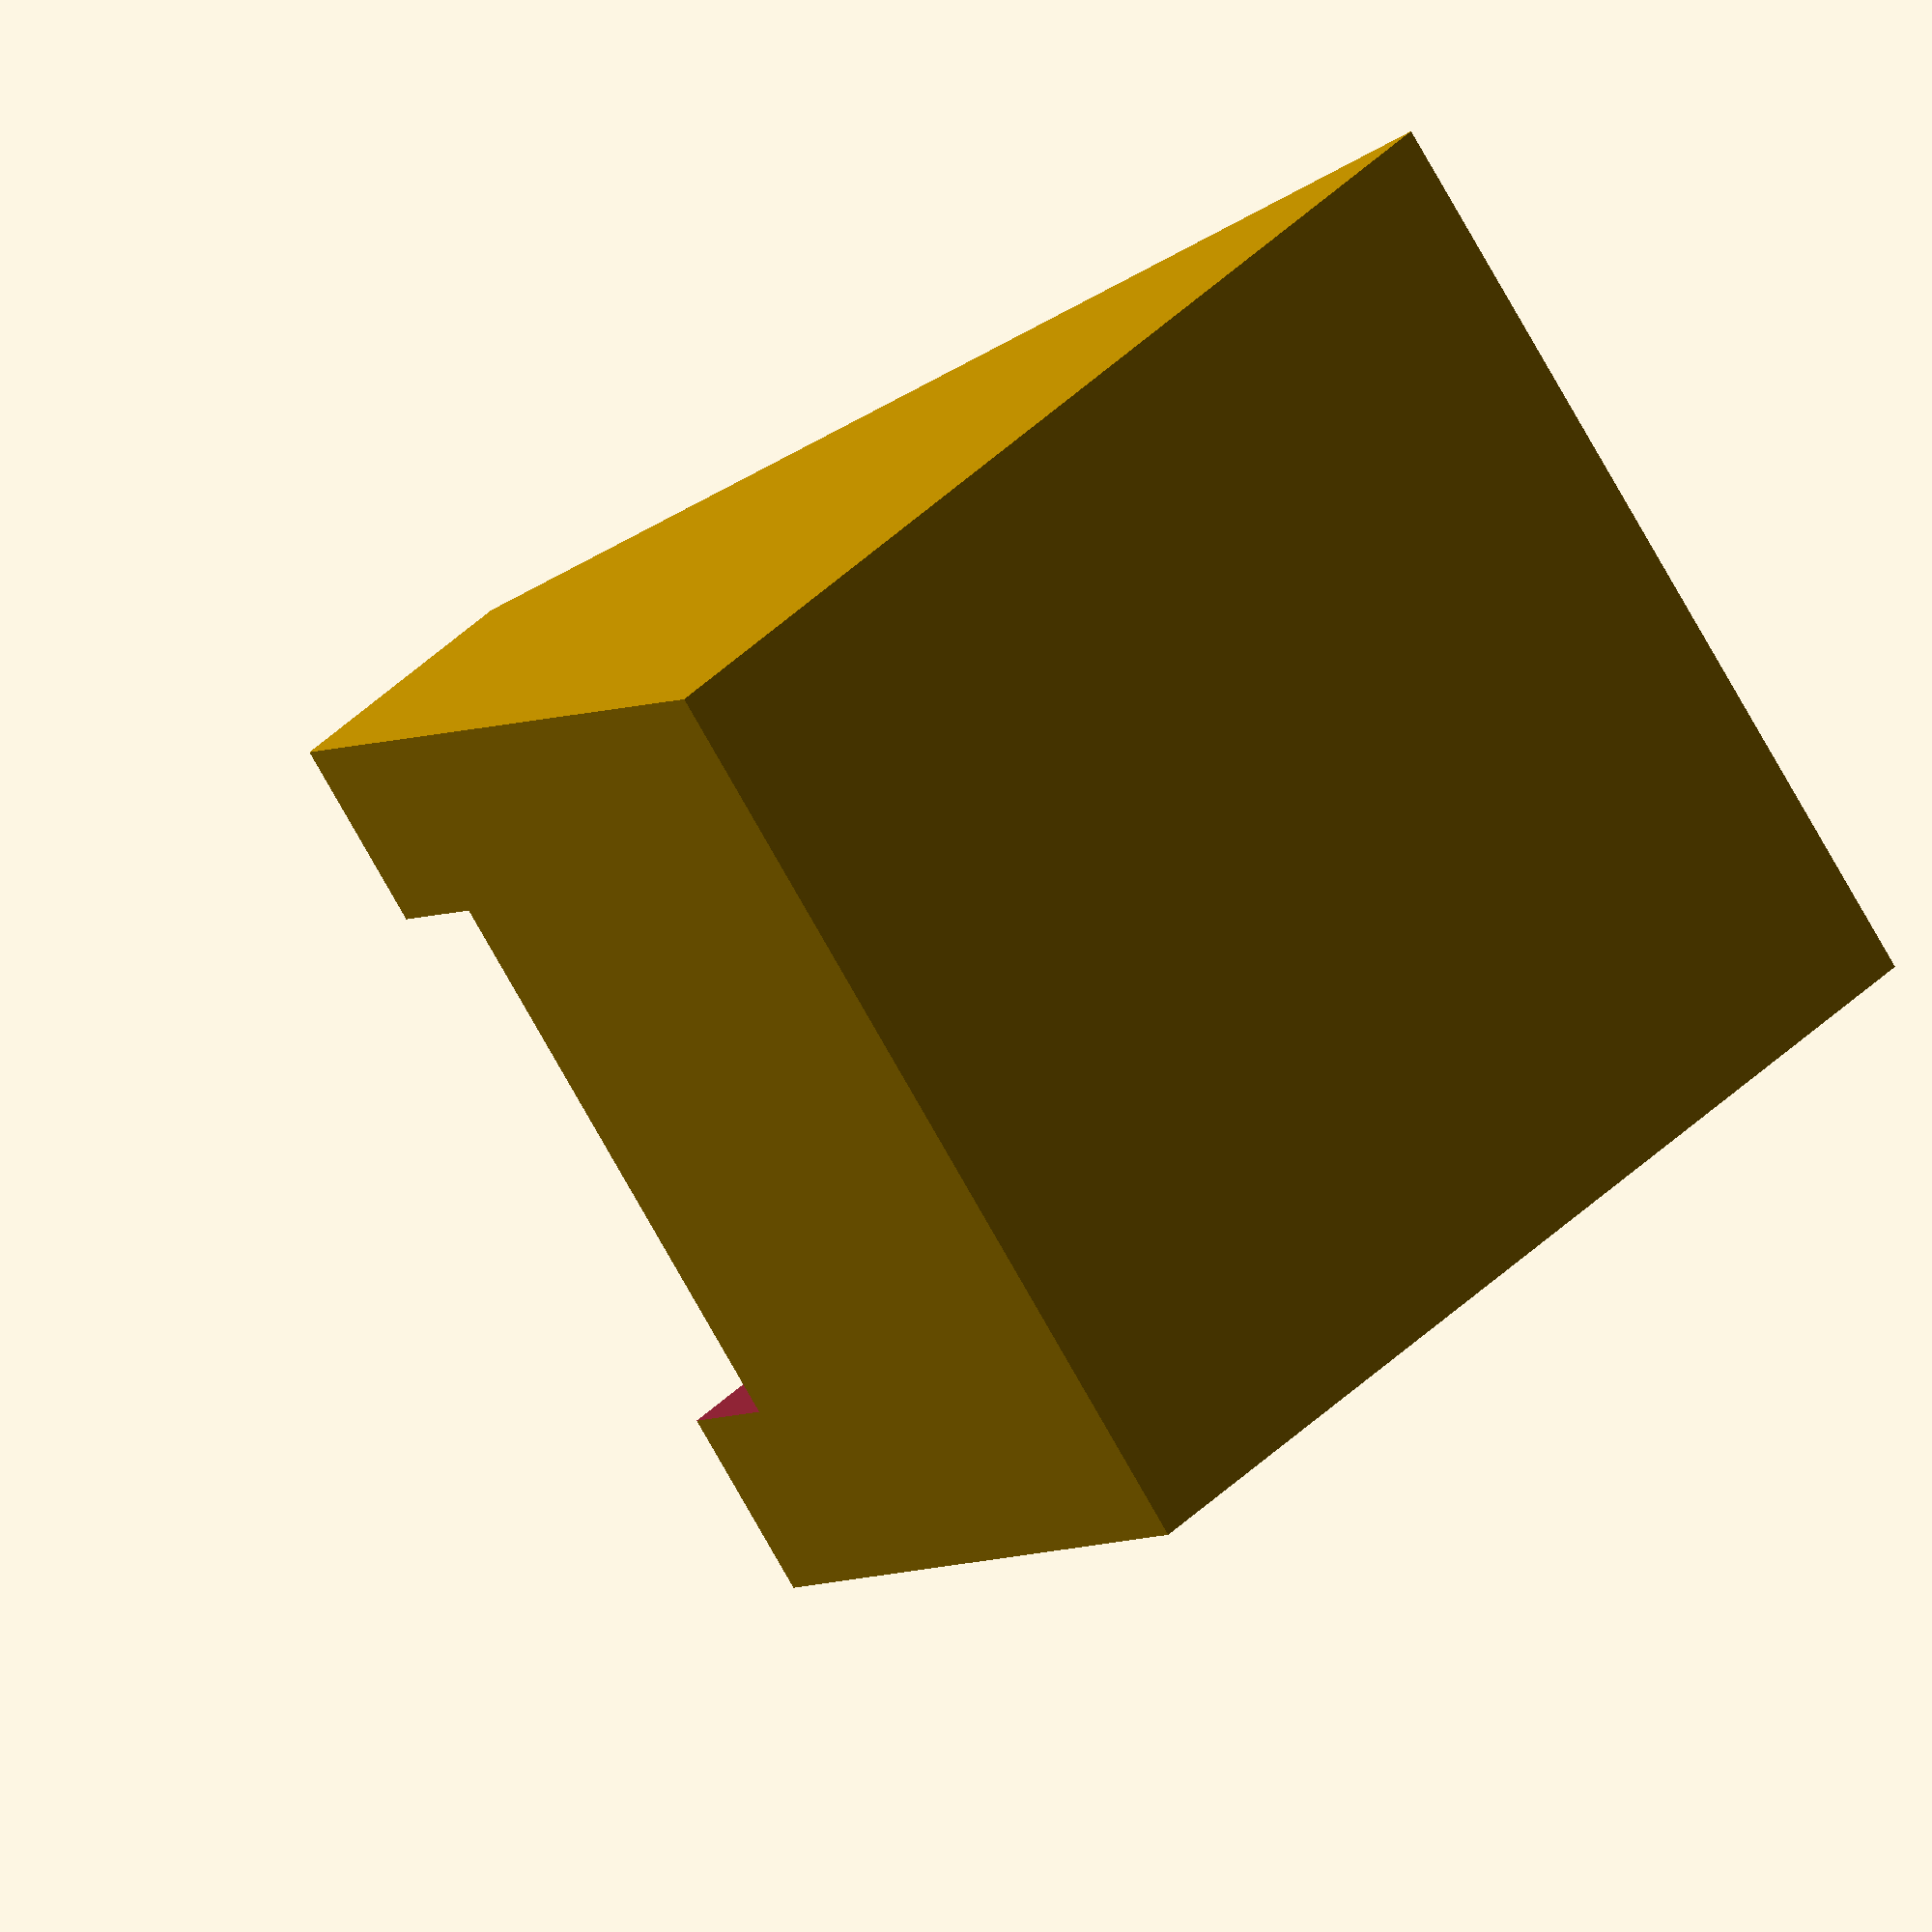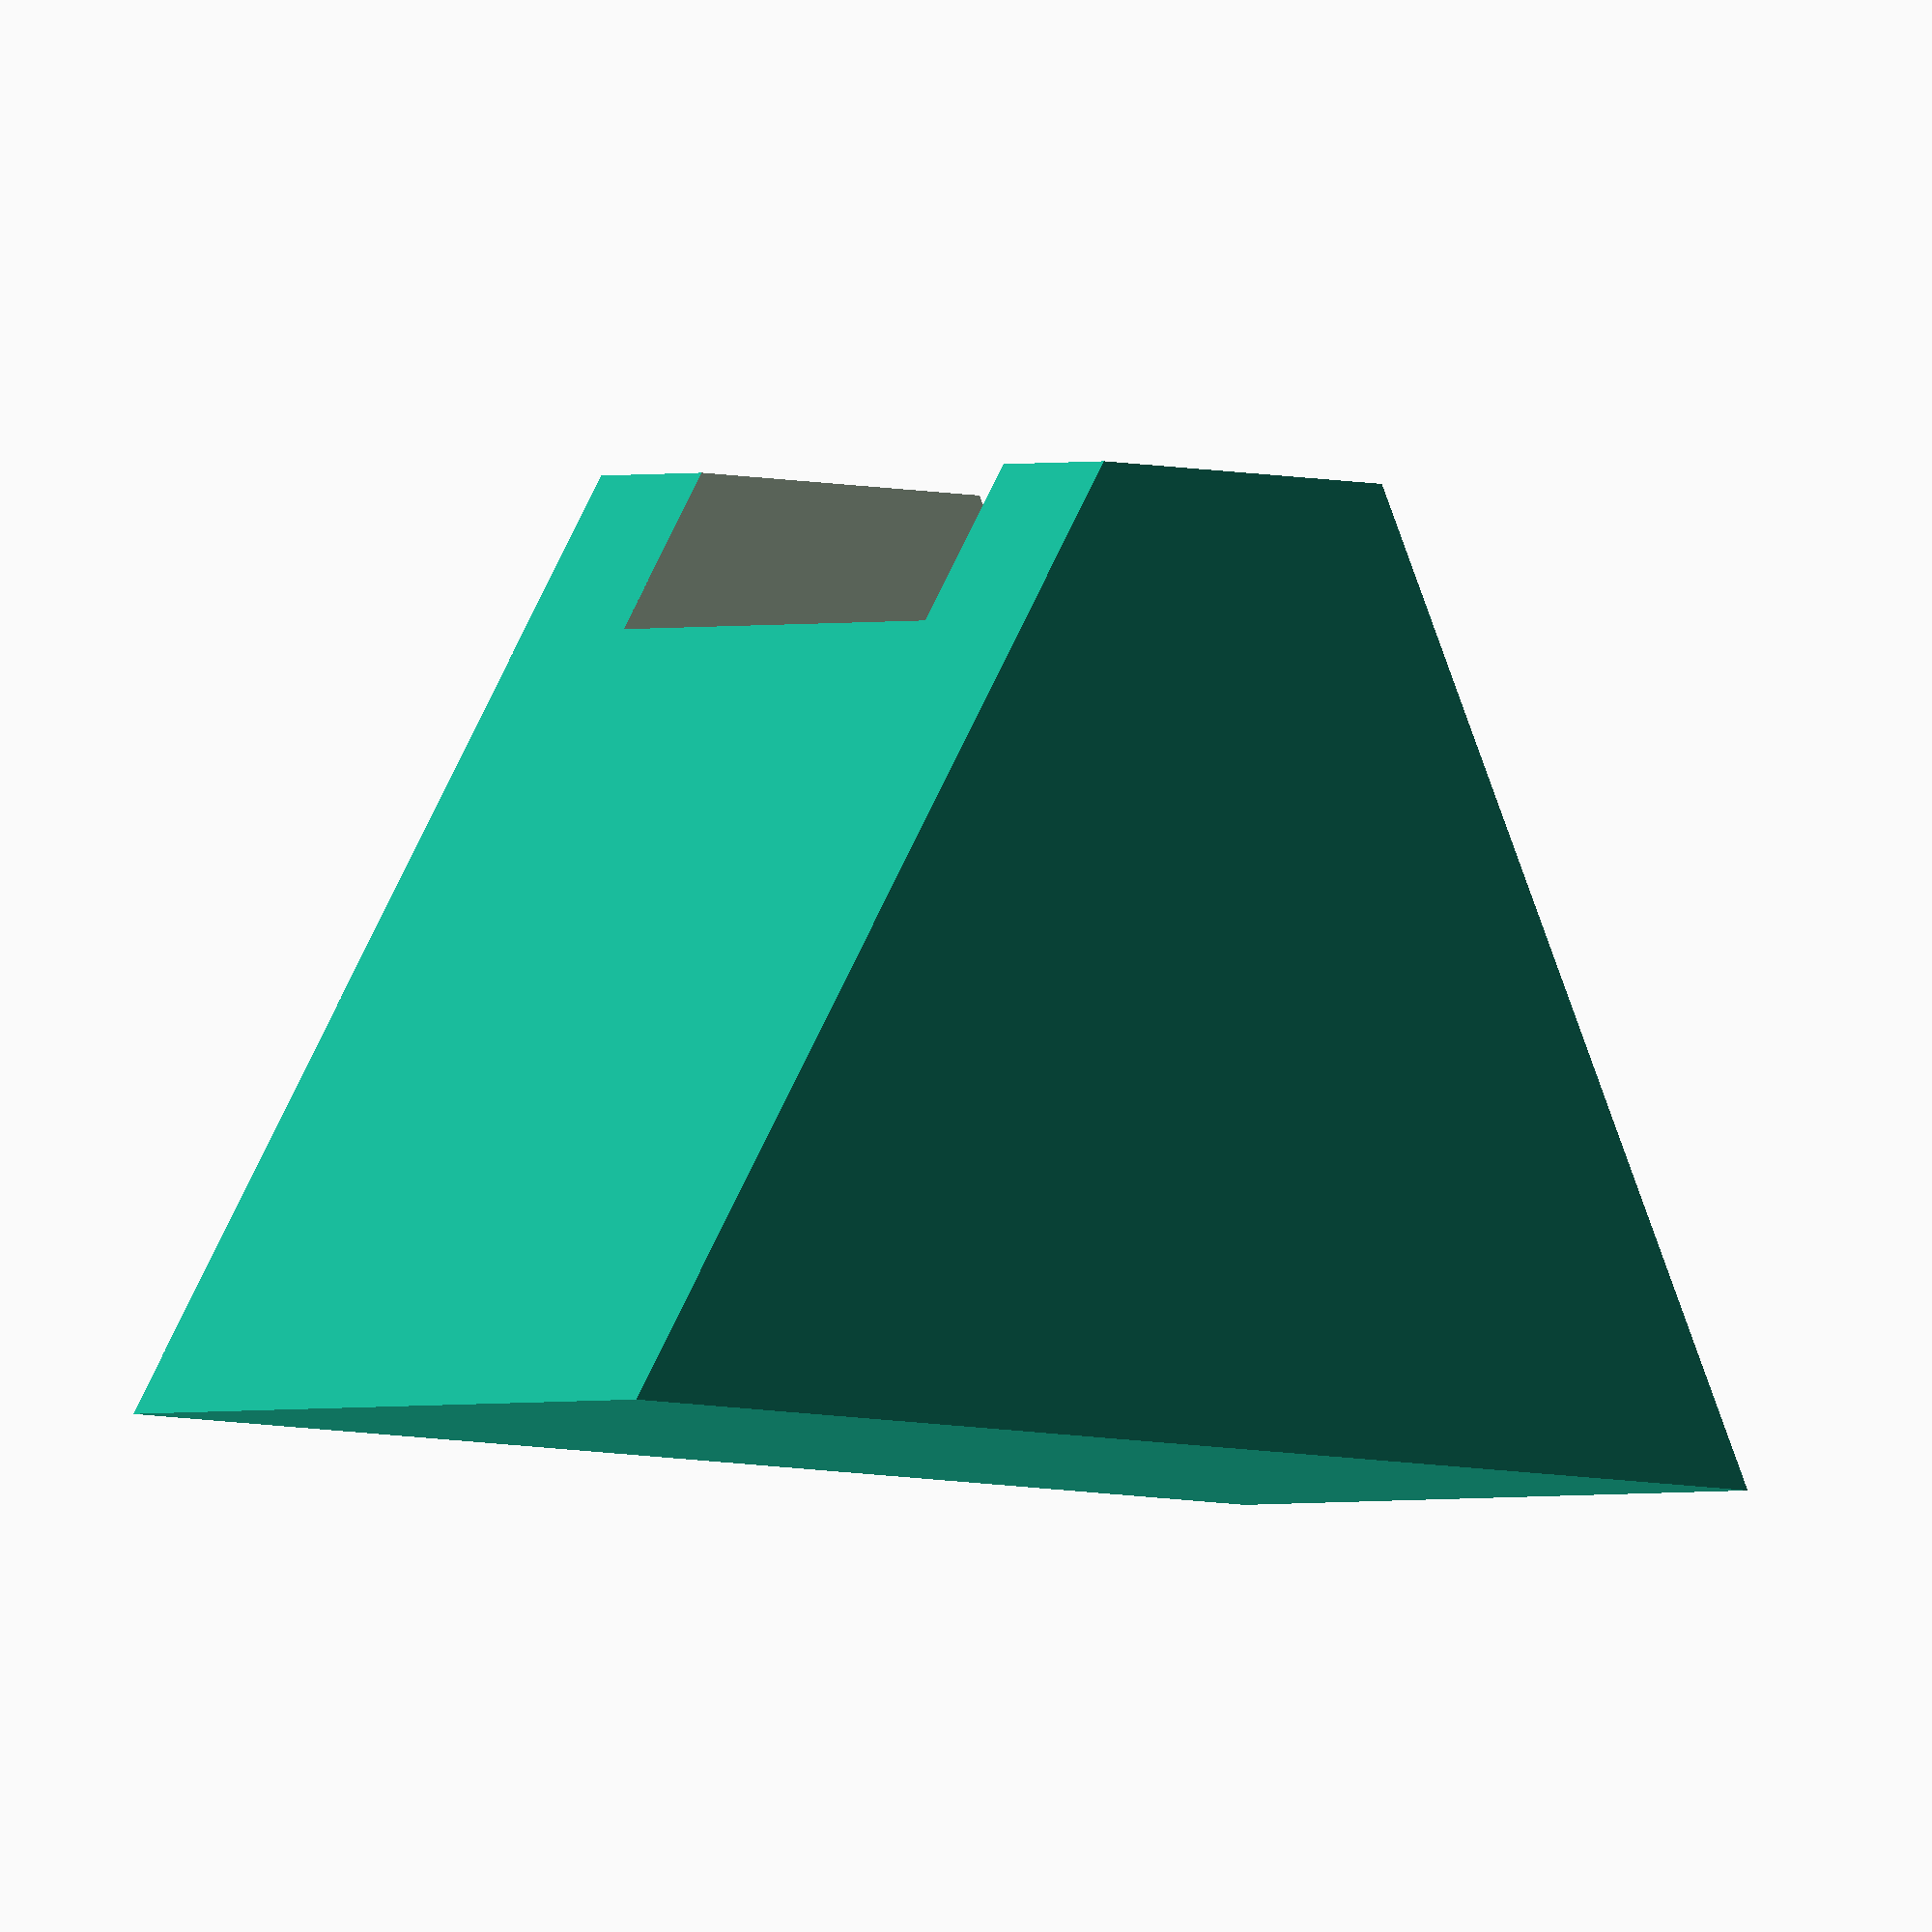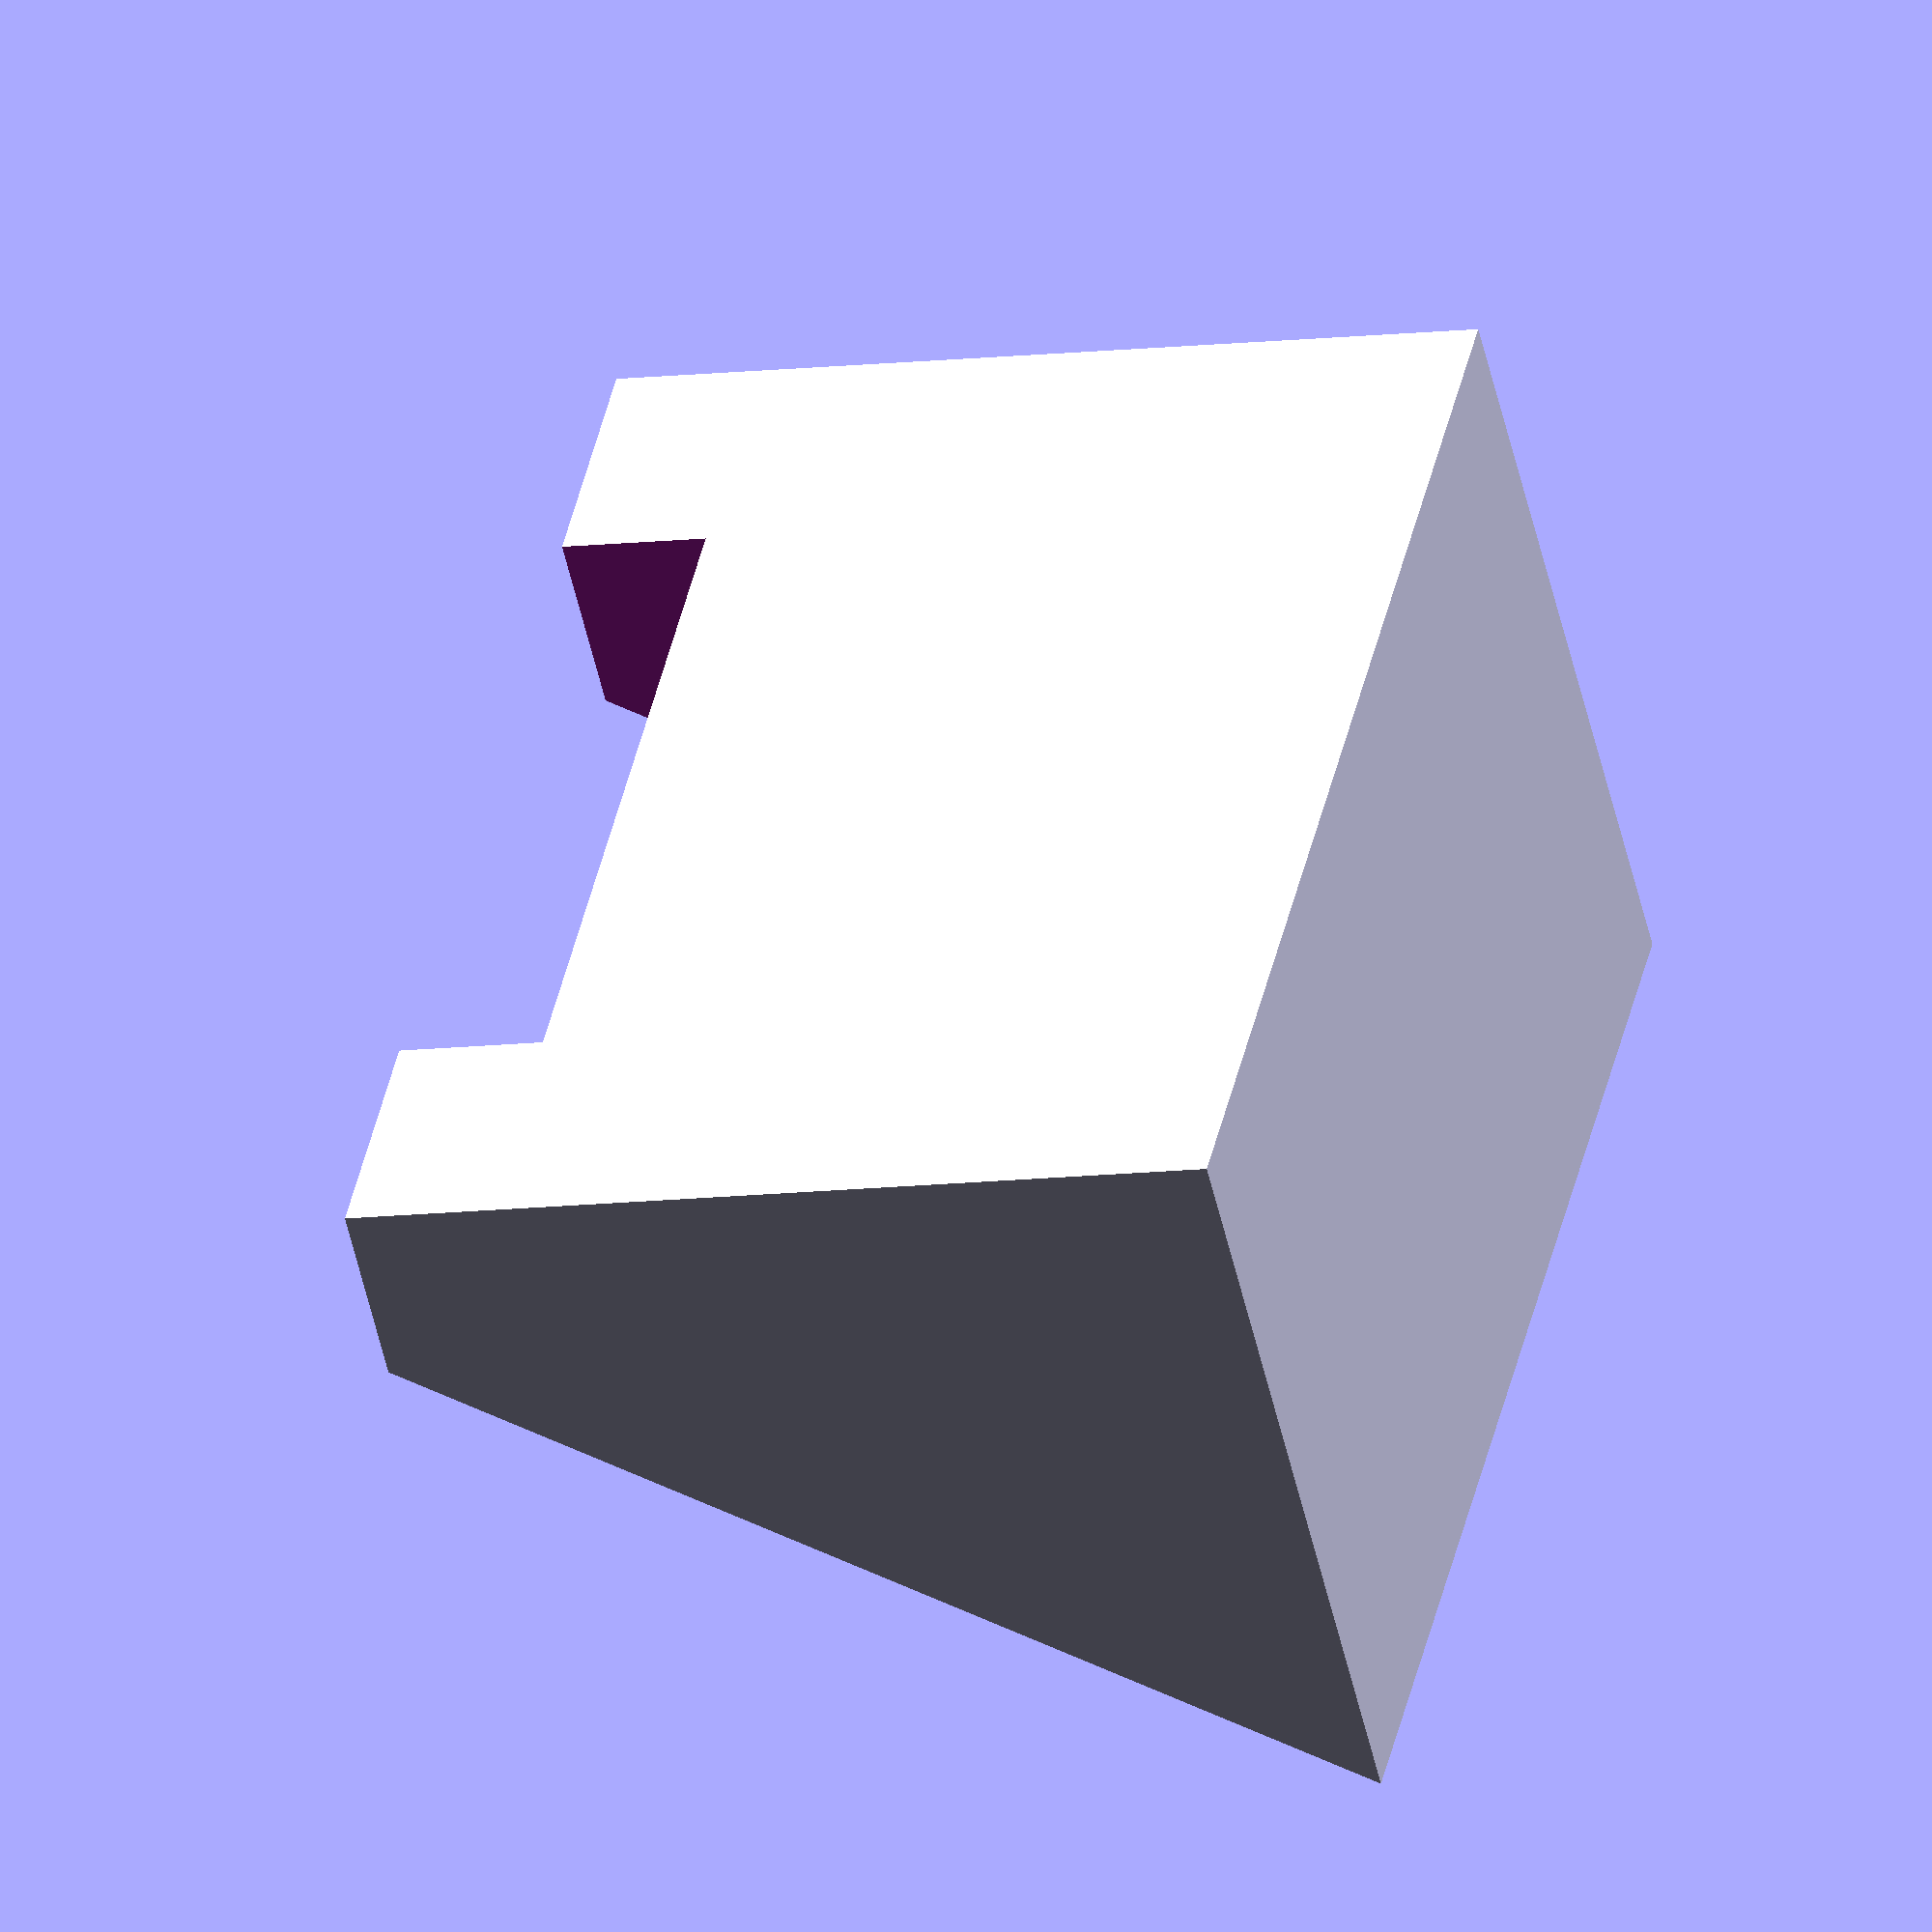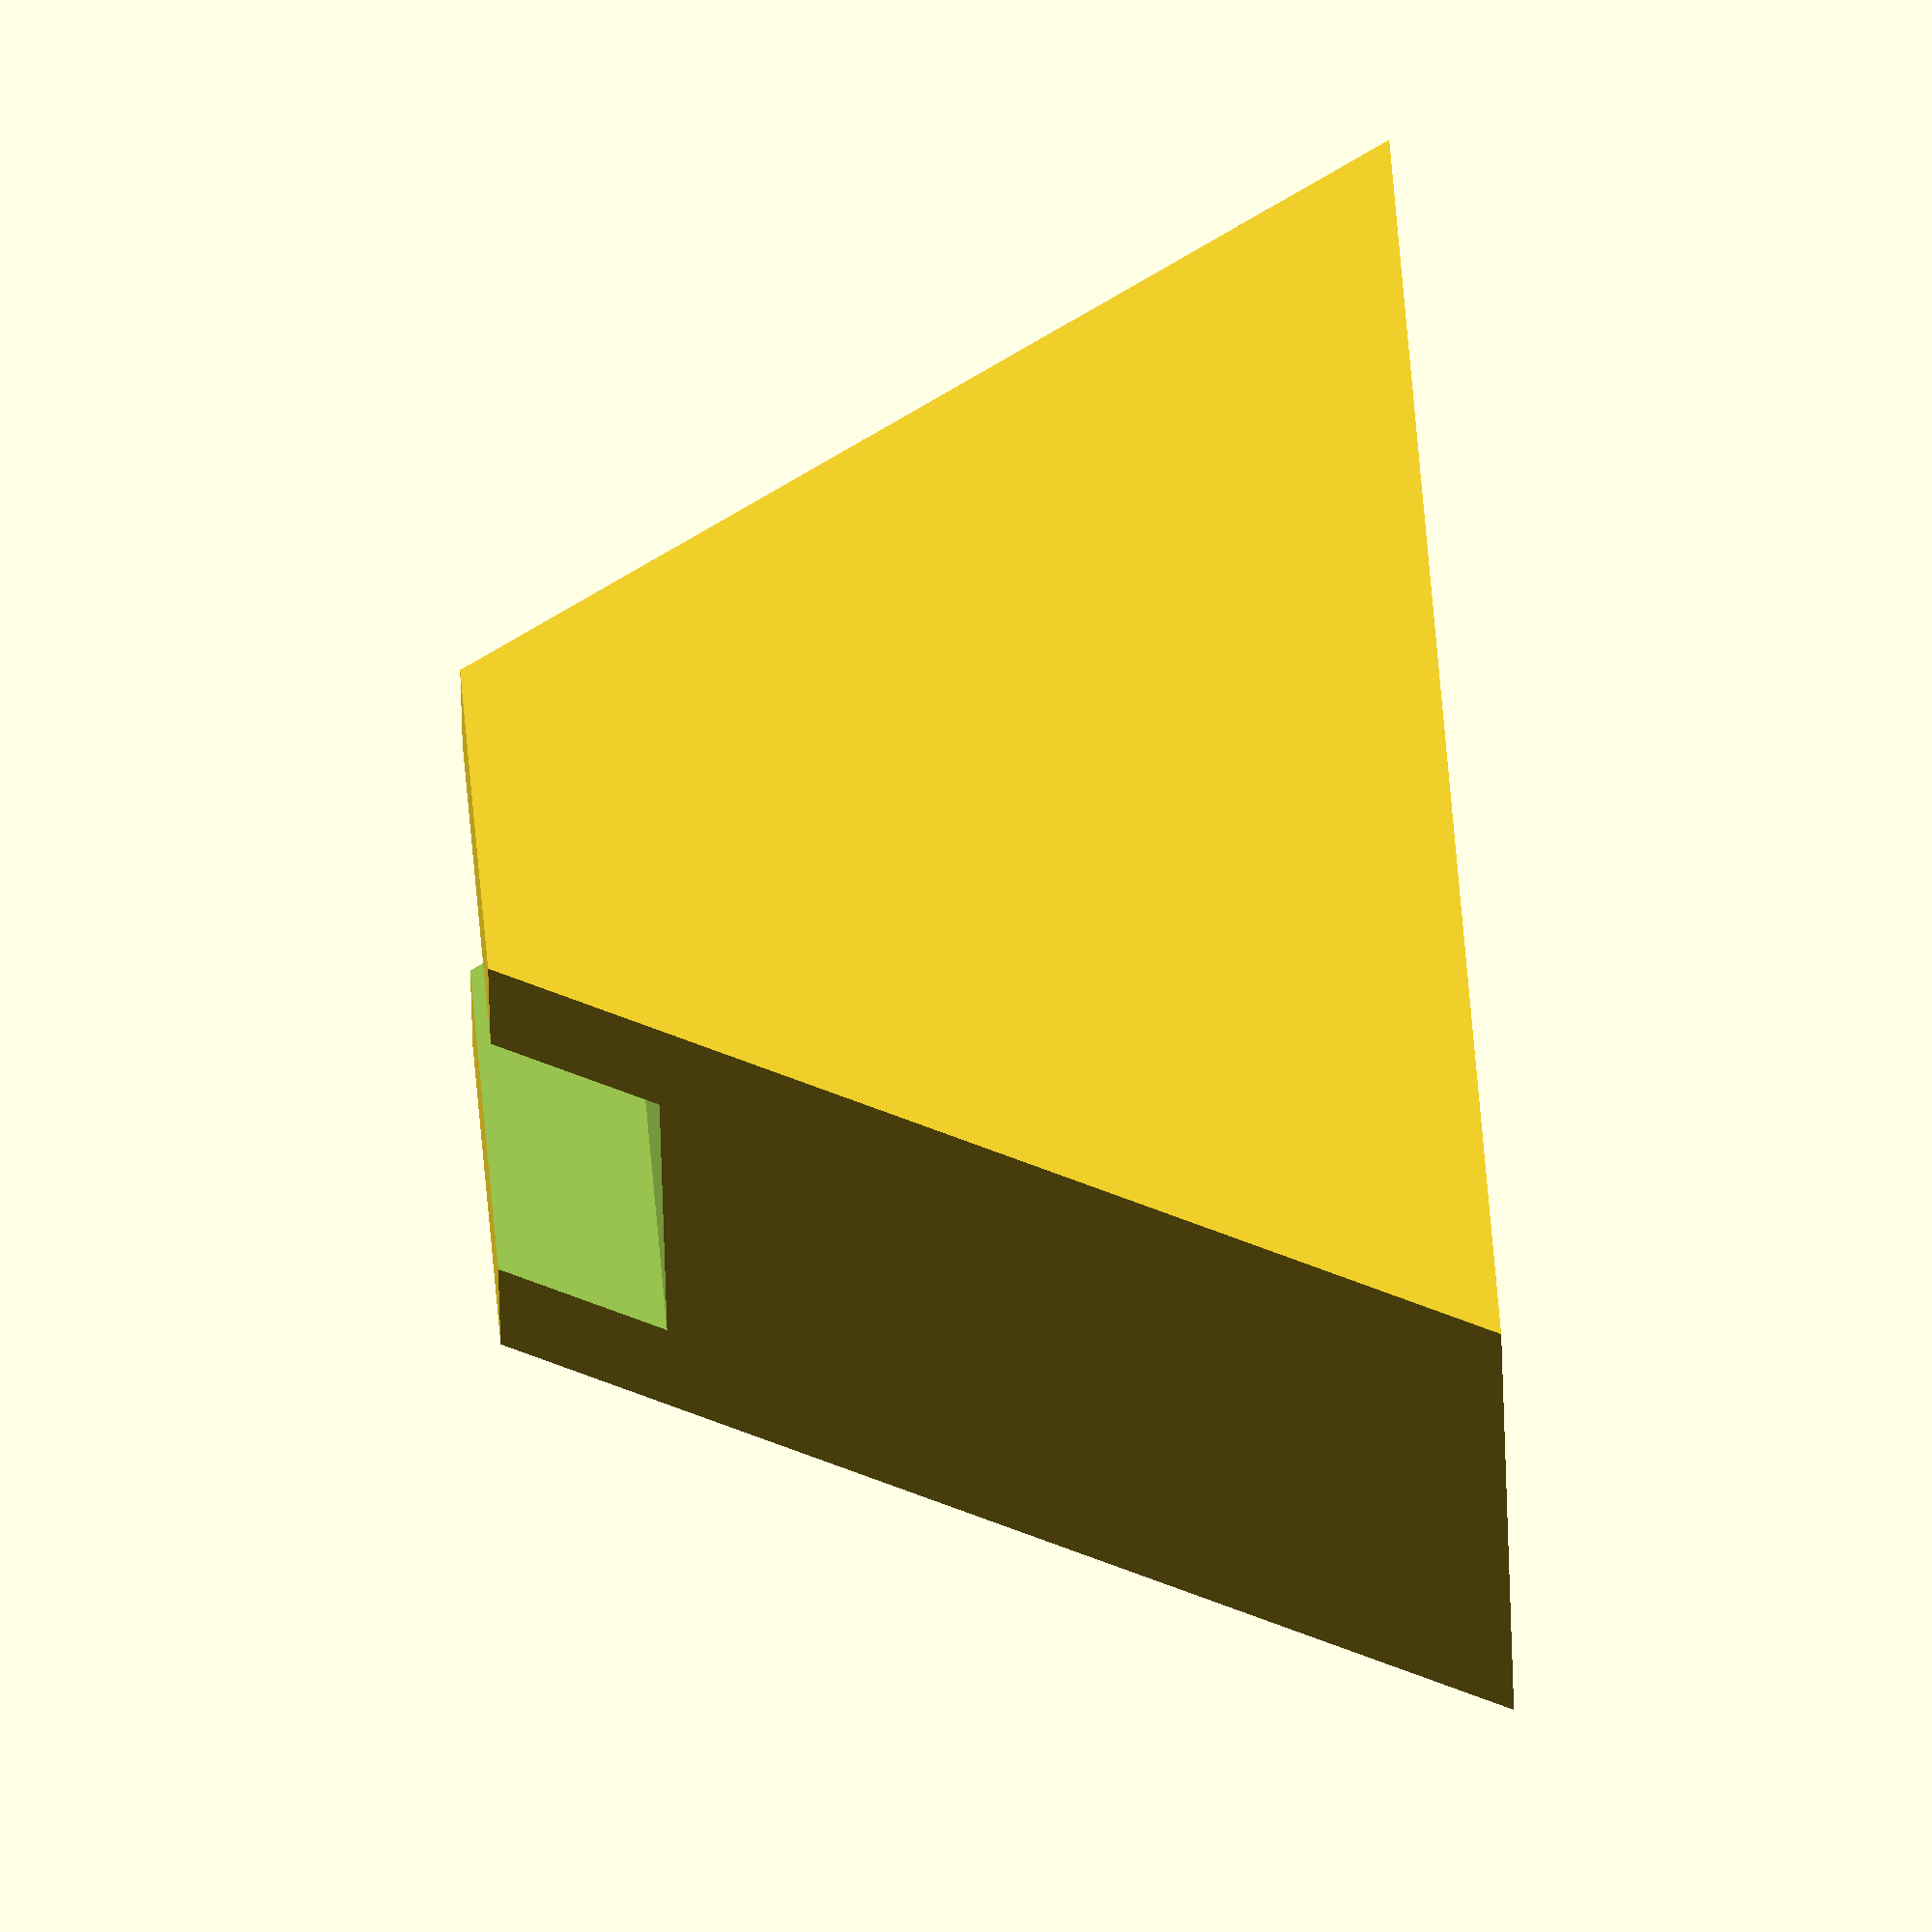
<openscad>
//
//
//

$foot_w = 30;
$foot_d = 40;
$top_d  = 10;

$h        = 30;
$saddle_h = 25;
$saddle_w = 18;

difference() {
    rotate( 90, [ 0, 0, 1 ] )
    rotate( 90, [ 1, 0, 0 ] )
    linear_extrude( height = $foot_w ) {
        polygon( [
            [ 0, 0 ],
            [ $foot_d, 0 ],
            [ ( $foot_d + $top_d ) / 2, $h ],
            [ ( $foot_d - $top_d ) / 2, $h ]
        ] );
    };

    translate( [ ($foot_w - $saddle_w )/2, 0, $saddle_h ]) {
        cube( [ $saddle_w, $foot_d, $h ] );
    }
}

</openscad>
<views>
elev=21.4 azim=131.6 roll=138.4 proj=o view=wireframe
elev=92.8 azim=58.9 roll=357.0 proj=o view=wireframe
elev=143.1 azim=205.7 roll=72.0 proj=o view=solid
elev=284.1 azim=261.4 roll=85.0 proj=o view=wireframe
</views>
